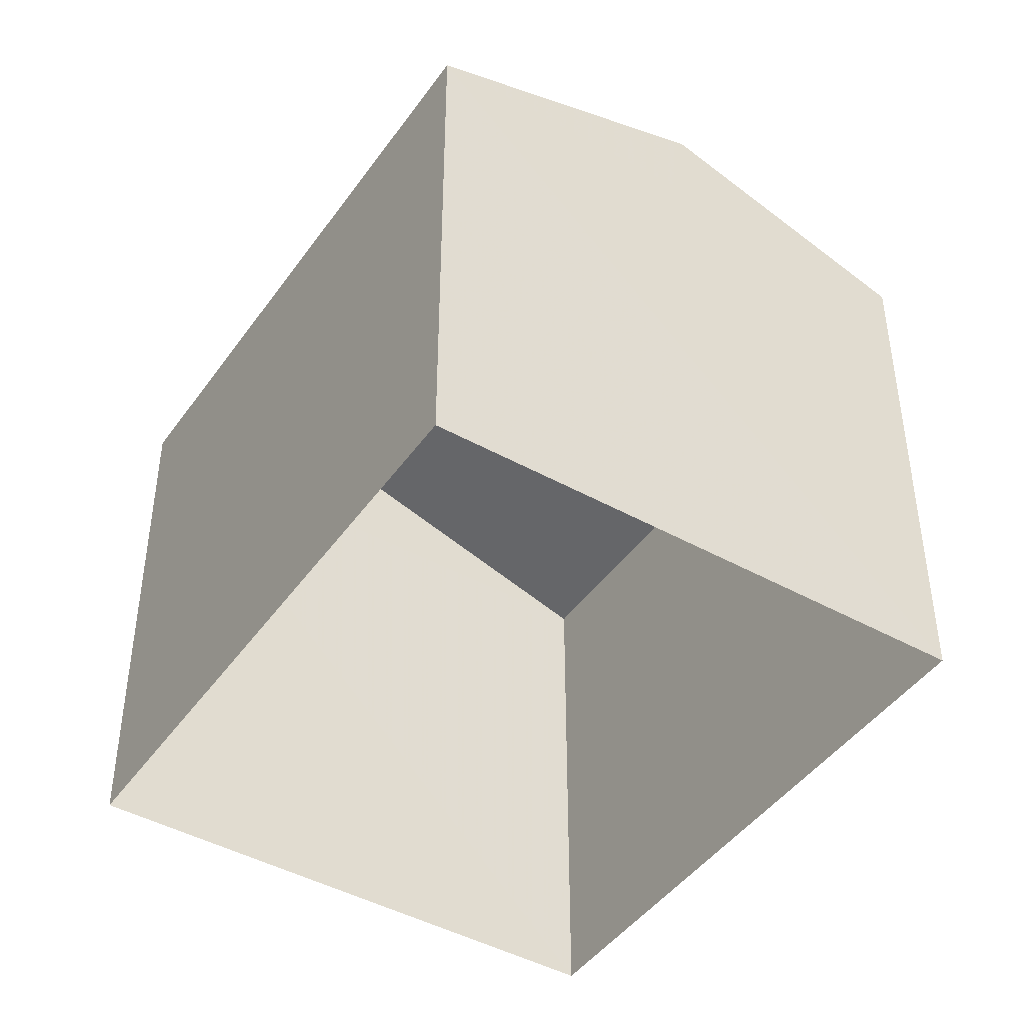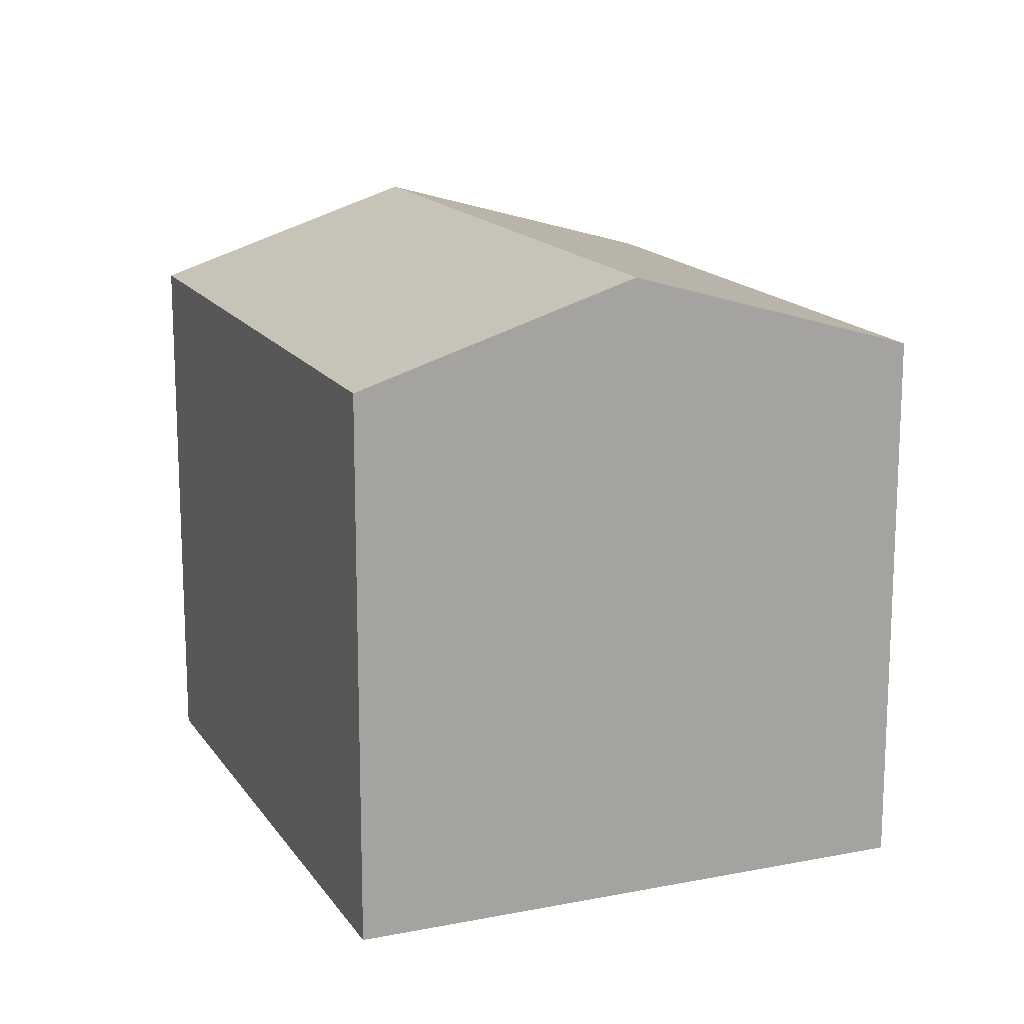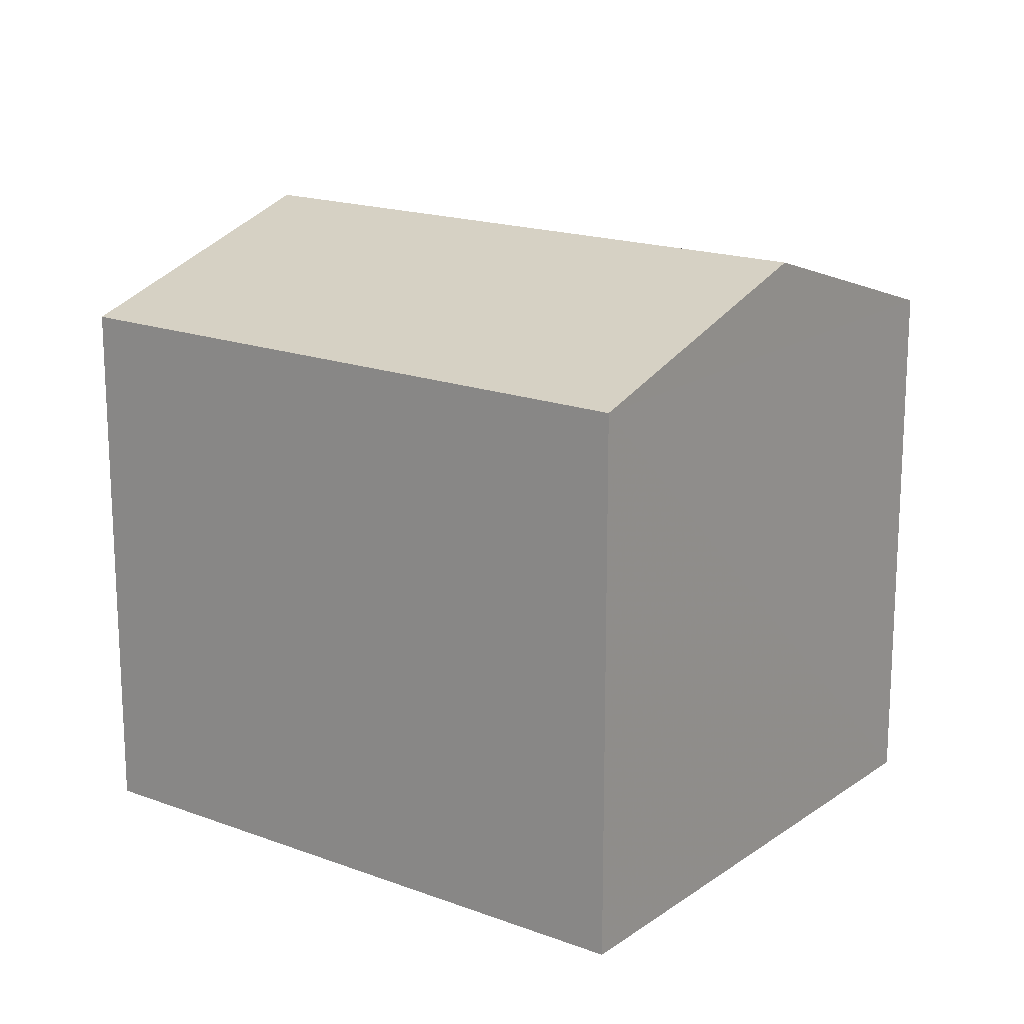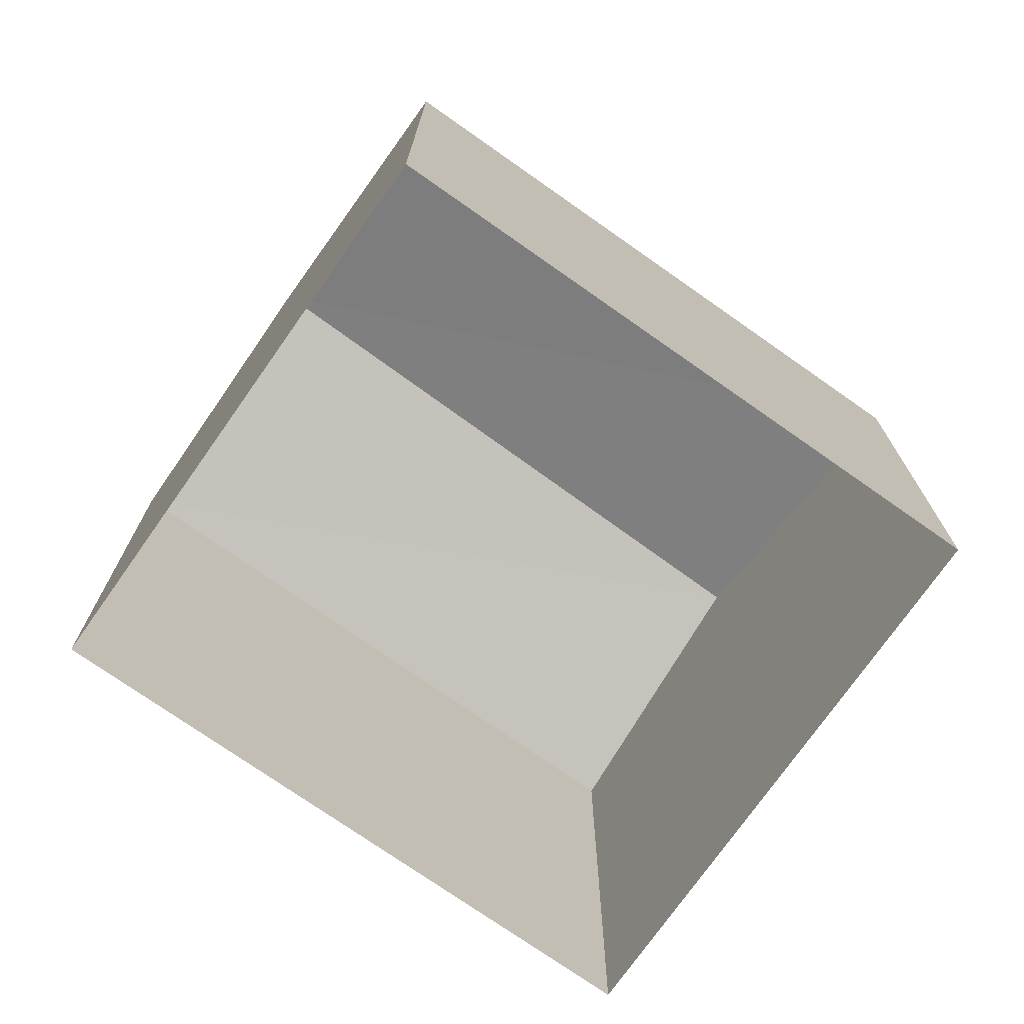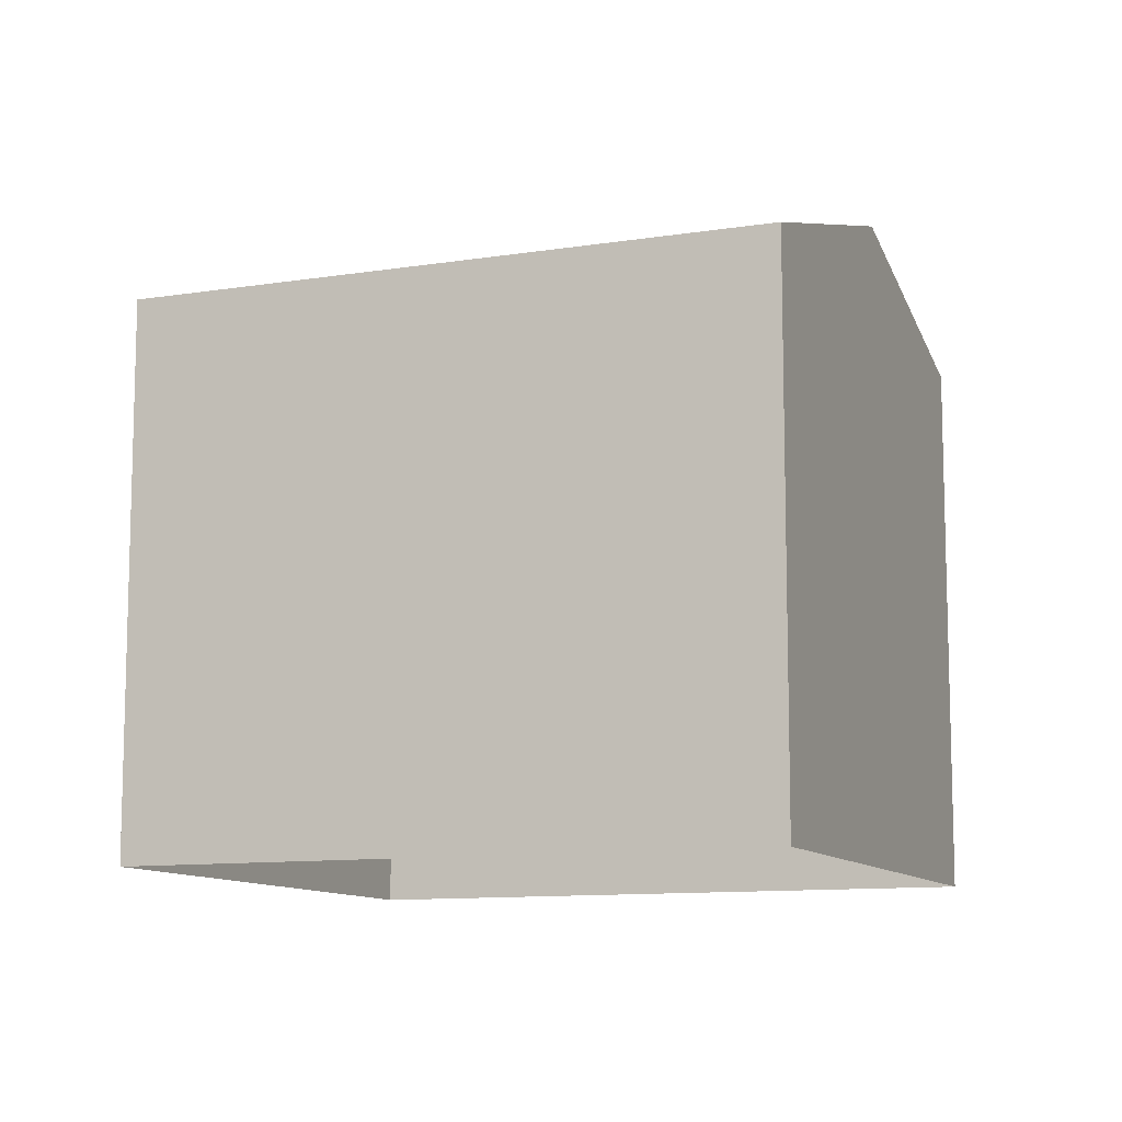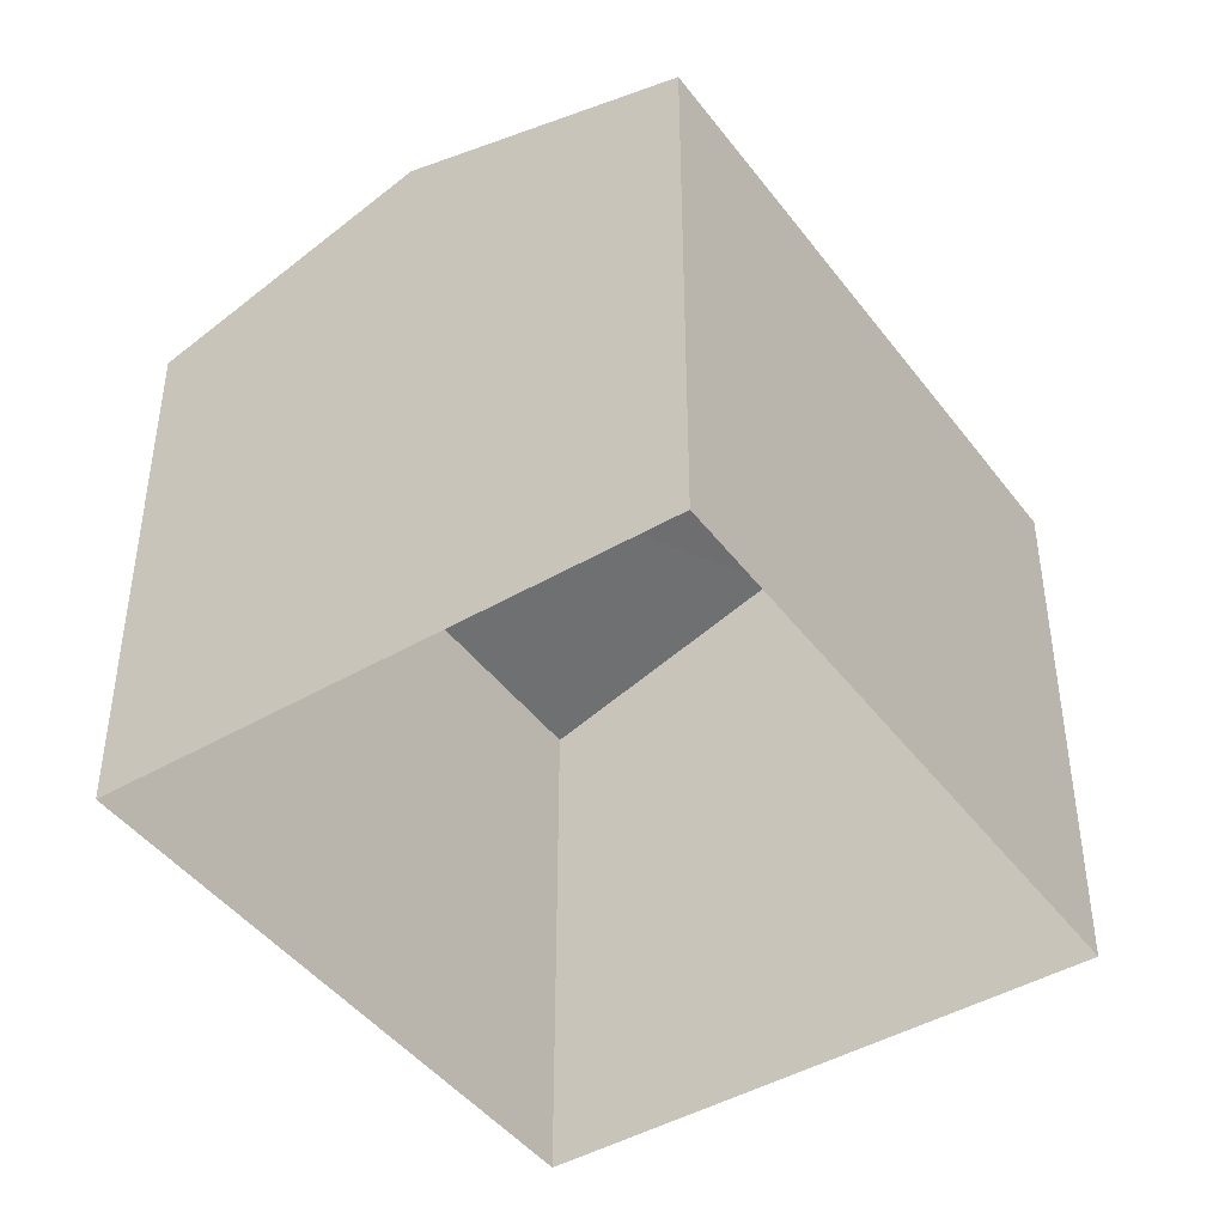
<metadata>
{"format":"obj","ext":"obj","renderer":"f3d","projection":"perspective","resolution":1024,"background":"white","views":[{"elev":-44.6,"azim":4.0,"up":"+Z"},{"elev":15.9,"azim":-165.5,"up":"+Z"},{"elev":17.6,"azim":-16.5,"up":"+Z"},{"elev":-74.3,"azim":-88.2,"up":"+Z"},{"elev":-10.6,"azim":-31.2,"up":"+Z"},{"elev":-44.4,"azim":-108.8,"up":"+Z"}]}
</metadata>
<code>
v 1.321e+04 -1.424e+04 14.99
v 1.321e+04 -1.423e+04 14.99
v 1.322e+04 -1.423e+04 14.99
v 1.321e+04 -1.423e+04 14.99
v 1.321e+04 -1.423e+04 19.74
v 1.321e+04 -1.423e+04 20.5
v 1.322e+04 -1.423e+04 19.74
v 1.321e+04 -1.423e+04 20.5
v 1.321e+04 -1.424e+04 19.74
v 1.321e+04 -1.423e+04 19.74
f 1 2 3
f 1 4 2
f 5 6 7
f 8 6 5
f 6 8 9
f 9 8 10
f 8 5 10
f 6 9 7
f 9 1 3
f 7 9 3
f 9 4 1
f 9 10 4
f 10 2 4
f 10 5 2
f 7 3 2
f 5 7 2

</code>
